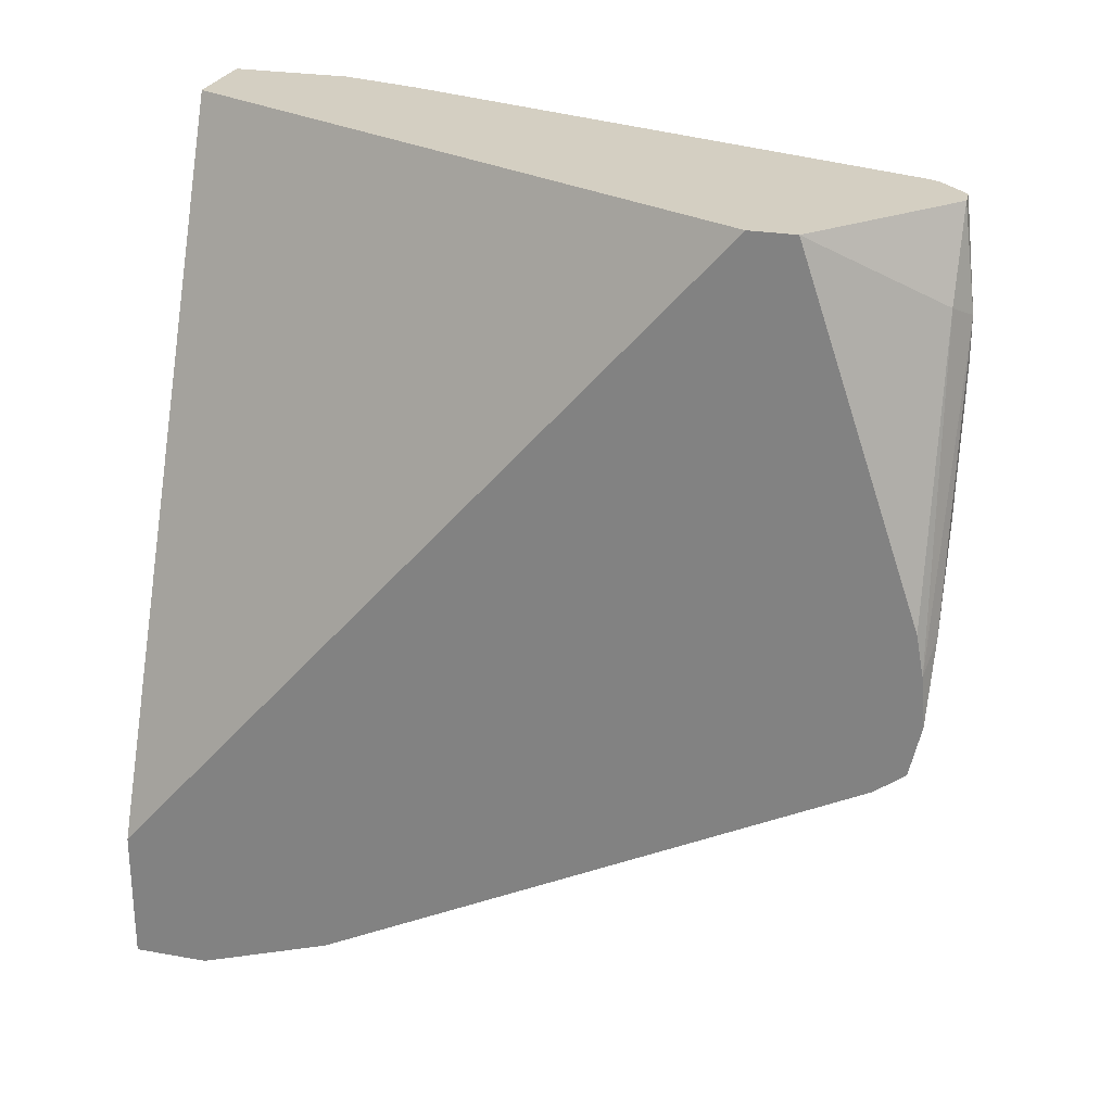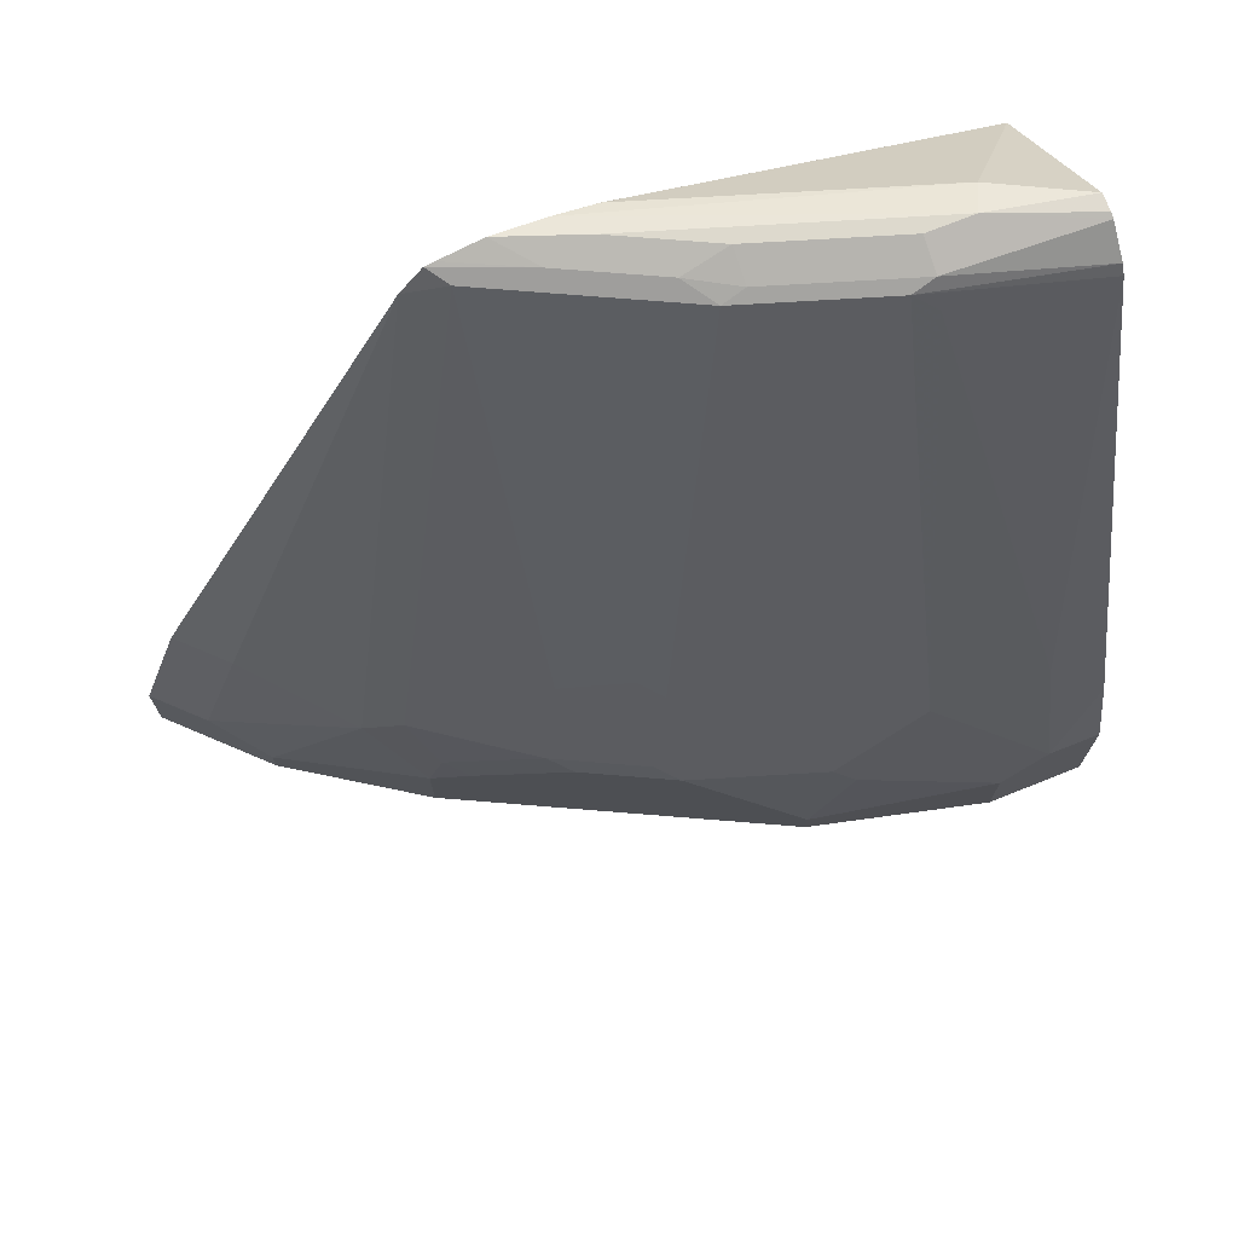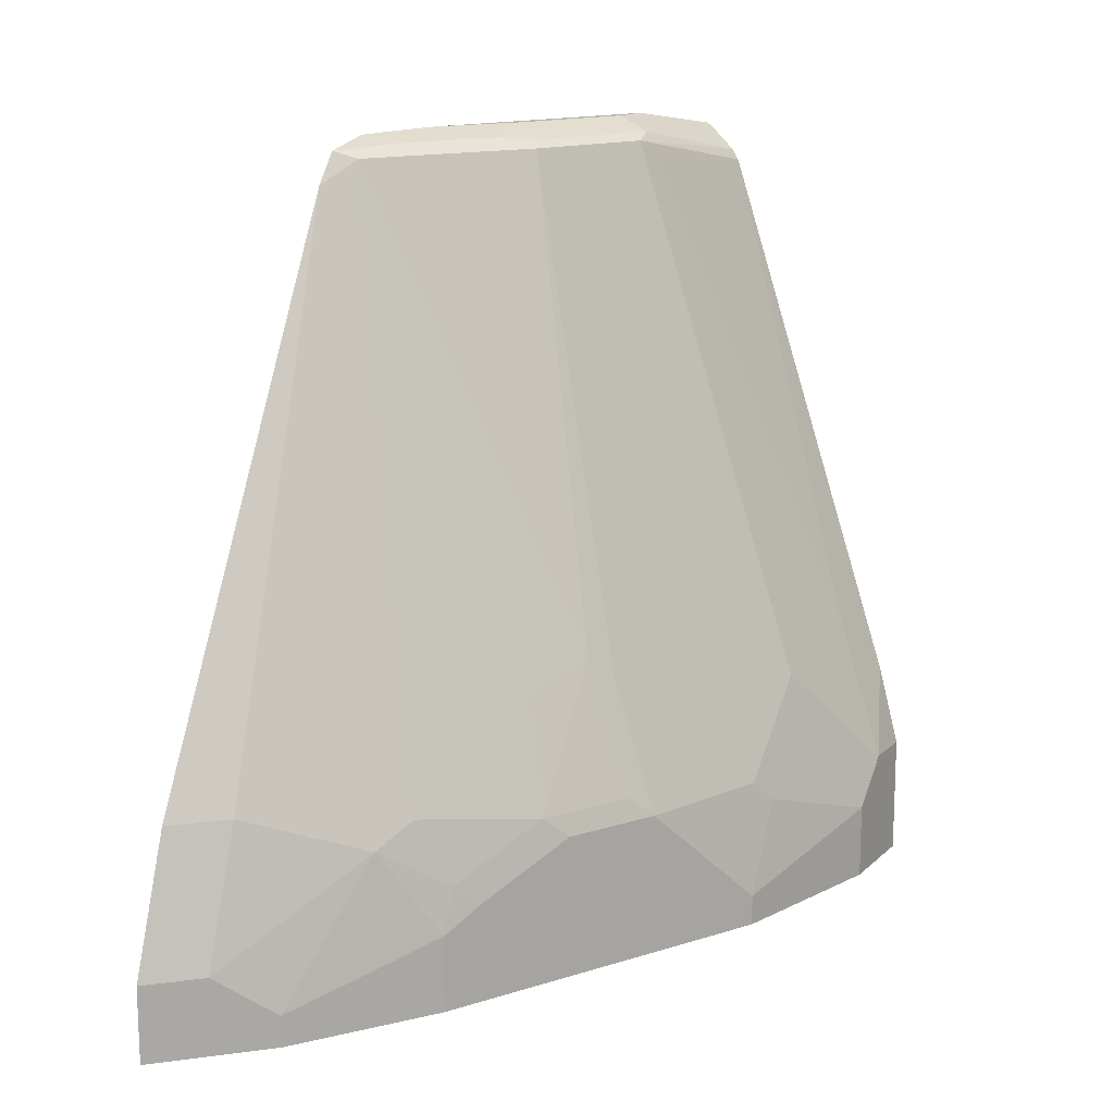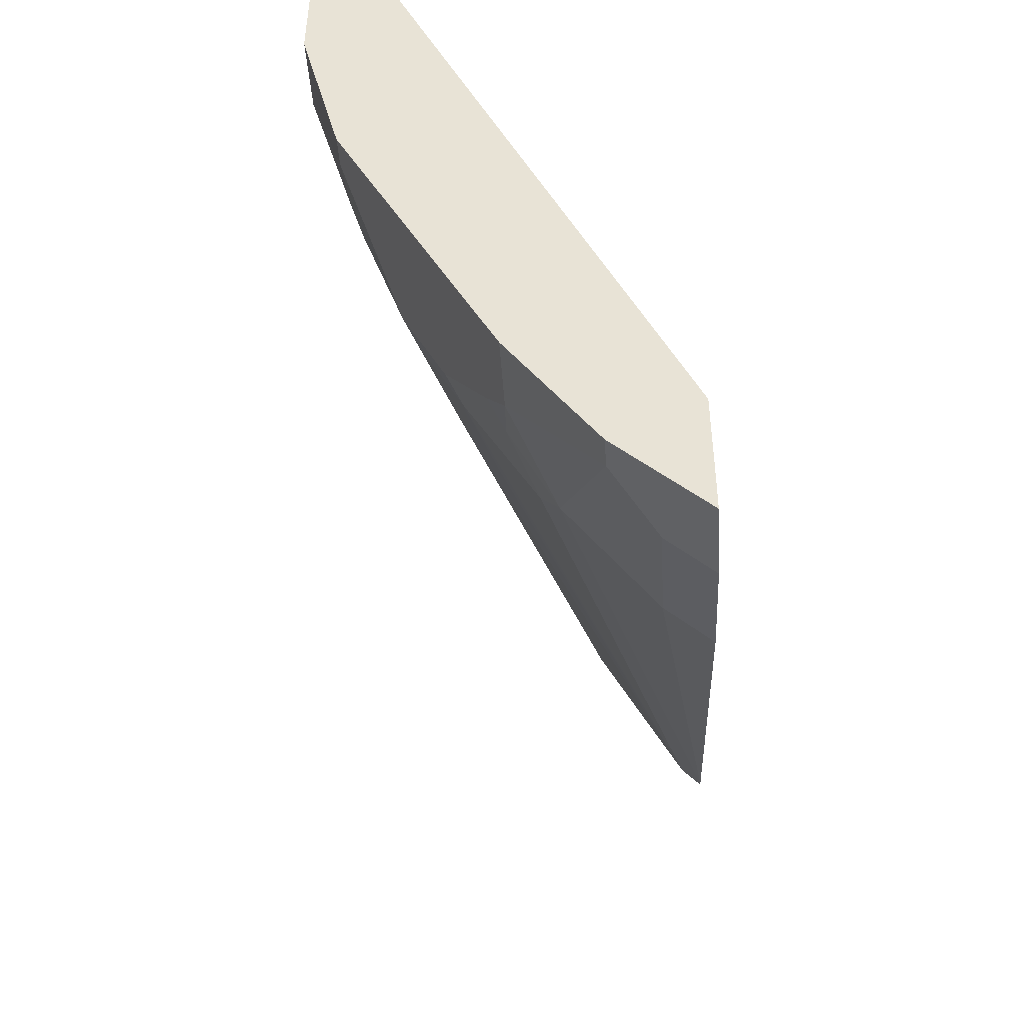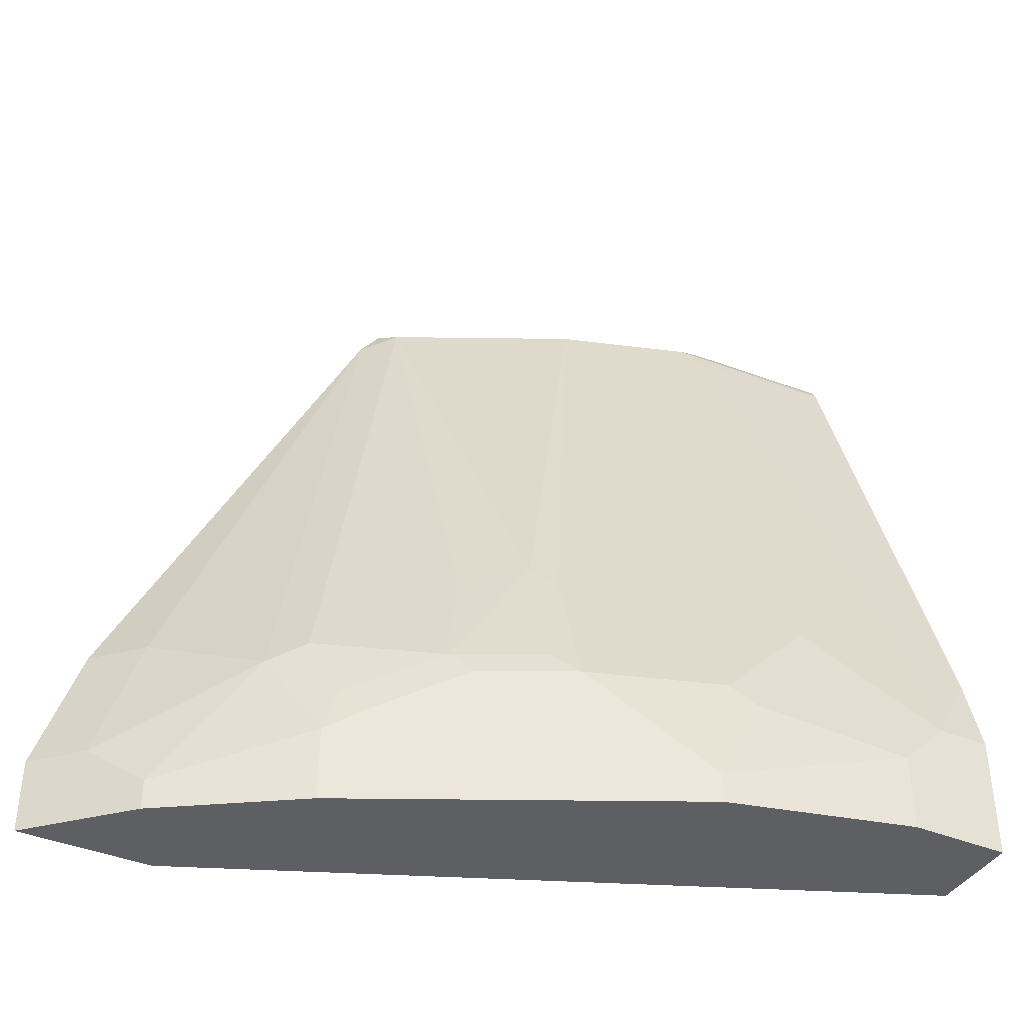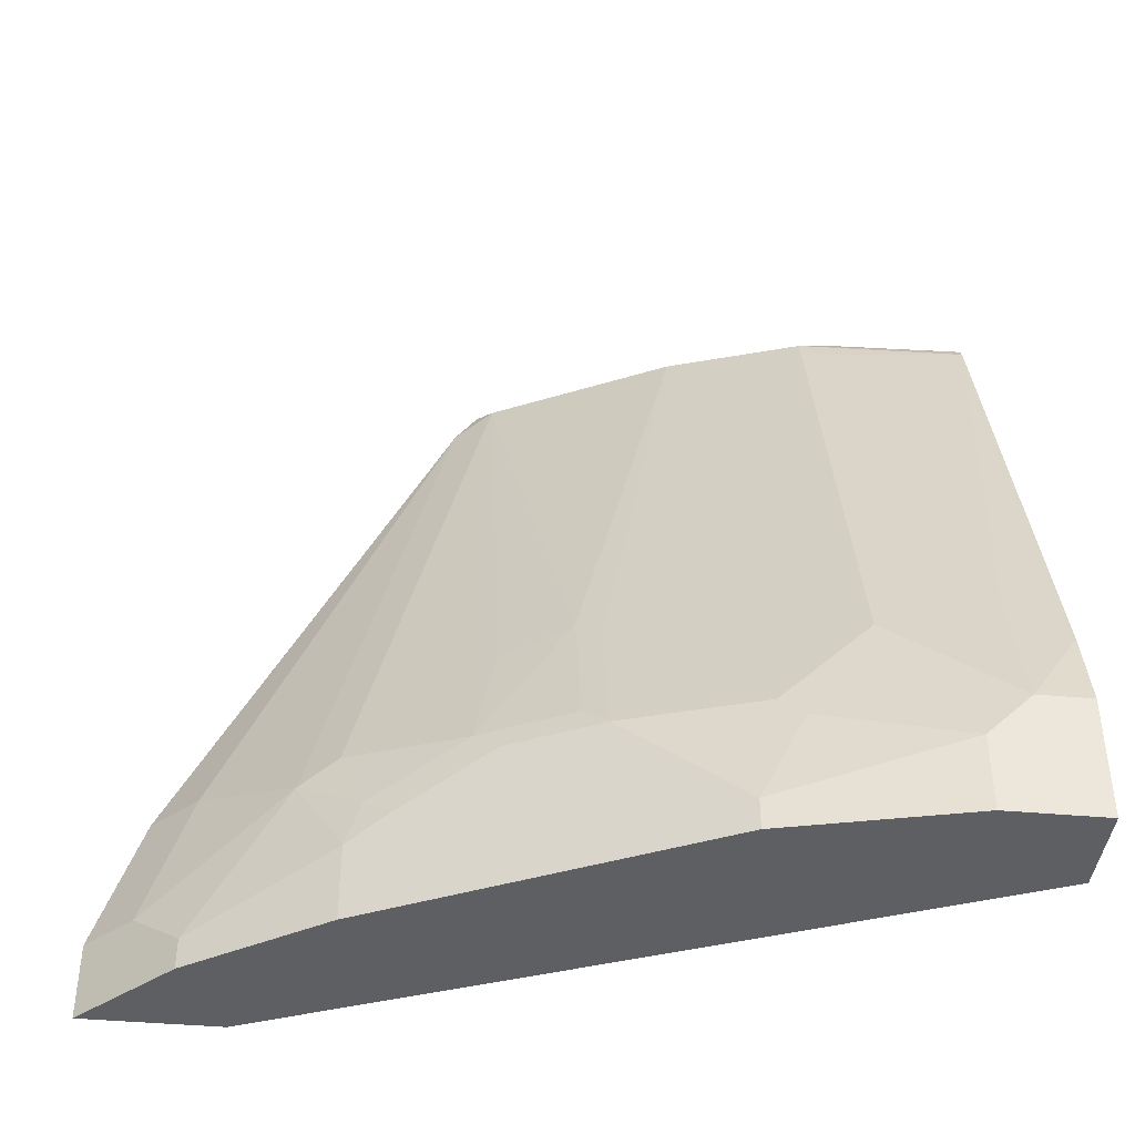
<metadata>
{"format":"obj","ext":"obj","renderer":"f3d","projection":"perspective","resolution":1024,"background":"white","views":[{"elev":25.6,"azim":105.8,"up":"+Z"},{"elev":72.0,"azim":-111.9,"up":"+Y"},{"elev":14.2,"azim":-151.3,"up":"+Y"},{"elev":-45.7,"azim":3.8,"up":"+Z"},{"elev":-39.6,"azim":-117.5,"up":"+Y"},{"elev":-41.7,"azim":-96.2,"up":"+Y"}]}
</metadata>
<code>
v -0.443 0.8491 -0.2031
v -0.4307 0.846 -0.2139
v -0.4307 0.8477 -0.2345
v -0.4453 0.8445 -0.2215
v -0.4615 0.8491 -0.1662
v -0.4799 0.8491 -0.09231
v -0.4676 0.843 -0.08616
v -0.4307 0.843 -0.1969
v -0.4307 0.843 -0.1971
v -0.4307 0.8439 -0.2514
v -0.4307 0.843 -0.2554
v -0.4569 0.8399 -0.2123
v -0.4638 0.8445 -0.1846
v -0.4738 0.843 -0.1662
v -0.4799 0.8491 -0.1108
v -0.4944 0.8419 -0.05222
v -0.4923 0.843 -0.05222
v -0.4853 0.8431 -0.05222
v -0.4307 0.7937 -0.05222
v -0.4384 0.8399 -0.2492
v -0.4307 0.8308 -0.2645
v -0.4307 0.8307 -0.2646
v -0.5238 0.6461 -0.2215
v -0.4753 0.8399 -0.1754
v -0.4923 0.843 -0.1108
v -0.5052 0.8317 -0.05222
v -0.4307 0.7753 -0.05222
v -0.4938 0.5999 -0.3046
v -0.5238 0.5907 -0.2584
v -0.5122 0.6368 -0.2492
v -0.4307 0.8307 -0.2646
v -0.4307 0.6092 -0.3753
v -0.4492 0.6092 -0.3569
v -0.4861 0.5907 -0.32
v -0.5422 0.5907 -0.2215
v -0.5307 0.6368 -0.2123
v -0.5676 0.6184 -0.12
v -0.4938 0.8399 -0.12
v -0.5307 0.6553 -0.1938
v -0.5077 0.8275 -0.05222
v -0.5538 0.5227 -0.05222
v -0.4307 0.5227 -0.3384
v -0.5053 0.5722 -0.2953
v -0.5307 0.5815 -0.2492
v -0.4307 0.6092 -0.3754
v -0.4307 0.5538 -0.3938
v -0.4492 0.5538 -0.3753
v -0.4676 0.5353 -0.3569
v -0.5046 0.5538 -0.3015
v -0.5491 0.5815 -0.2123
v -0.5676 0.5815 -0.1569
v -0.4984 0.8307 -0.1108
v -0.5907 0.5538 -0.09231
v -0.5907 0.5722 -0.07385
v -0.5722 0.6276 -0.07385
v -0.5815 0.606 -0.05222
v -0.5907 0.5227 -0.05222
v -0.4307 0.5227 -0.3765
v -0.5122 0.563 -0.2861
v -0.4307 0.5538 -0.3938
v -0.4307 0.5227 -0.3938
v -0.4492 0.5227 -0.3753
v -0.4676 0.5227 -0.3569
v -0.5538 0.5722 -0.2031
v -0.5046 0.5227 -0.3015
v -0.5088 0.5227 -0.2931
v -0.5676 0.5446 -0.1754
v -0.5722 0.5722 -0.1477
v -0.5907 0.5227 -0.09231
v -0.5722 0.5353 -0.1662
v -0.5907 0.5722 -0.05222
v -0.4307 0.5353 -0.3938
v -0.5641 0.5227 -0.1823
v -0.5722 0.5227 -0.1662
f 37 51 53
f 37 53 54
f 37 54 52
f 38 52 40
f 40 55 54
f 40 54 56
f 41 73 66
f 41 57 69
f 41 69 74
f 41 74 73
f 41 66 65
f 41 65 63
f 37 52 38
f 40 52 55
f 36 37 39
f 29 50 35
f 36 50 51
f 25 38 26
f 26 38 40
f 27 41 42
f 28 34 43
f 28 43 29
f 29 44 50
f 41 63 62
f 32 45 60
f 32 60 46
f 32 46 47
f 32 47 33
f 33 47 34
f 34 47 48
f 34 48 49
f 34 49 43
f 36 51 37
f 41 62 61
f 47 63 48
f 41 58 42
f 51 64 67
f 52 54 55
f 53 69 57
f 53 57 71
f 53 71 54
f 53 68 70
f 51 68 53
f 53 70 74
f 54 71 56
f 58 61 72
f 66 73 67
f 67 74 70
f 67 73 74
f 24 39 37
f 53 74 69
f 51 70 68
f 51 67 70
f 50 64 51
f 43 49 59
f 43 59 44
f 44 59 49
f 44 49 50
f 46 60 72
f 46 72 61
f 46 61 62
f 46 62 47
f 47 62 63
f 48 63 65
f 48 65 49
f 49 64 50
f 49 65 66
f 49 66 67
f 49 67 64
f 41 61 58
f 24 36 39
f 29 43 44
f 23 36 24
f 2 21 11
f 2 11 10
f 2 10 3
f 3 10 4
f 4 10 11
f 4 11 12
f 2 31 21
f 4 12 24
f 5 14 25
f 5 25 15
f 5 13 14
f 6 15 16
f 6 16 17
f 6 17 18
f 4 24 13
f 2 45 31
f 2 60 45
f 2 72 60
f 24 37 38
f 1 2 3
f 1 3 4
f 1 4 13
f 1 13 5
f 1 5 15
f 1 15 6
f 1 6 2
f 2 6 7
f 2 7 8
f 2 8 9
f 2 19 27
f 2 27 42
f 2 42 58
f 2 58 72
f 6 18 7
f 7 18 19
f 2 9 19
f 8 19 9
f 20 22 34
f 20 34 28
f 20 28 29
f 20 29 30
f 20 30 23
f 21 31 22
f 16 25 26
f 22 31 45
f 22 33 34
f 23 30 29
f 23 29 35
f 23 35 50
f 7 19 8
f 23 50 36
f 22 32 33
f 16 18 17
f 22 45 32
f 16 27 19
f 11 21 22
f 11 20 12
f 16 19 18
f 11 22 20
f 12 20 23
f 12 23 24
f 14 24 38
f 14 38 25
f 13 24 14
f 15 25 16
f 16 41 27
f 16 26 40
f 16 57 41
f 16 40 56
f 16 56 71
f 16 71 57

</code>
